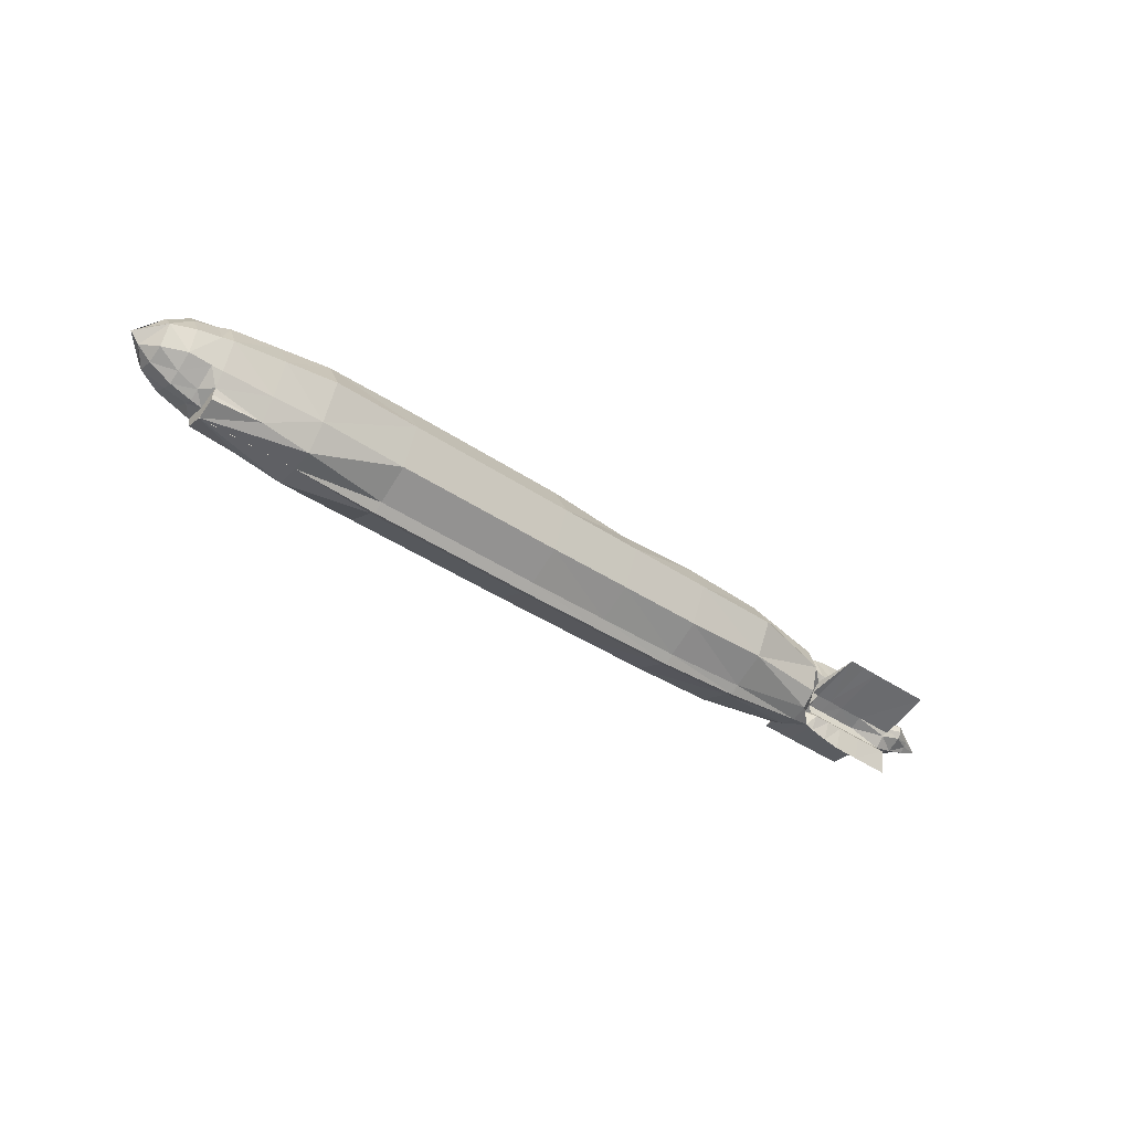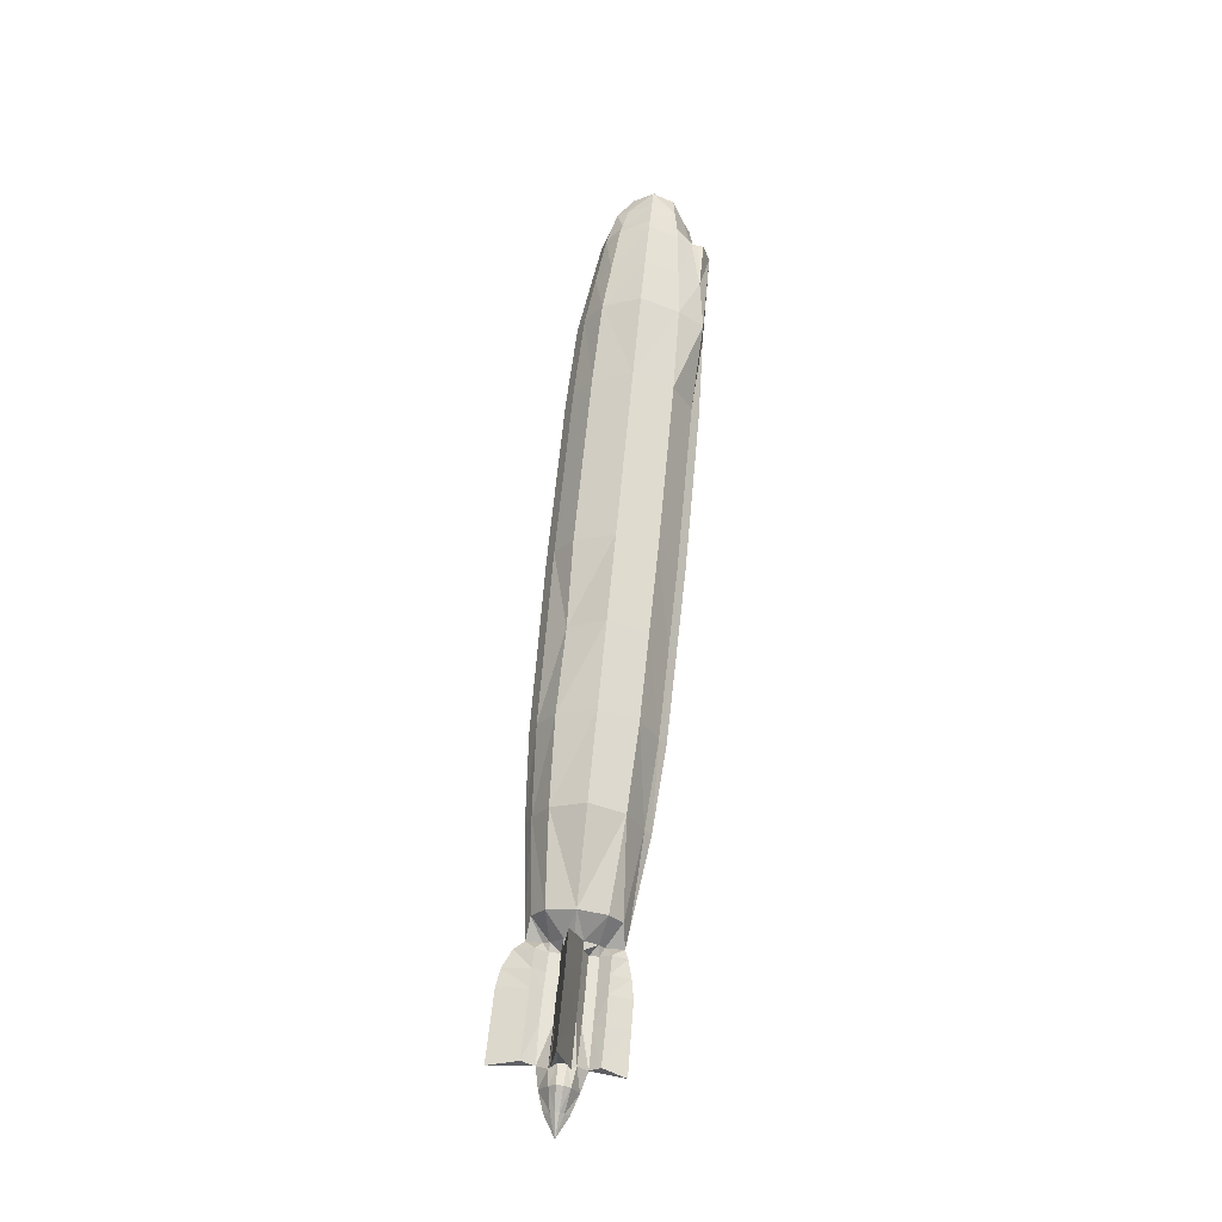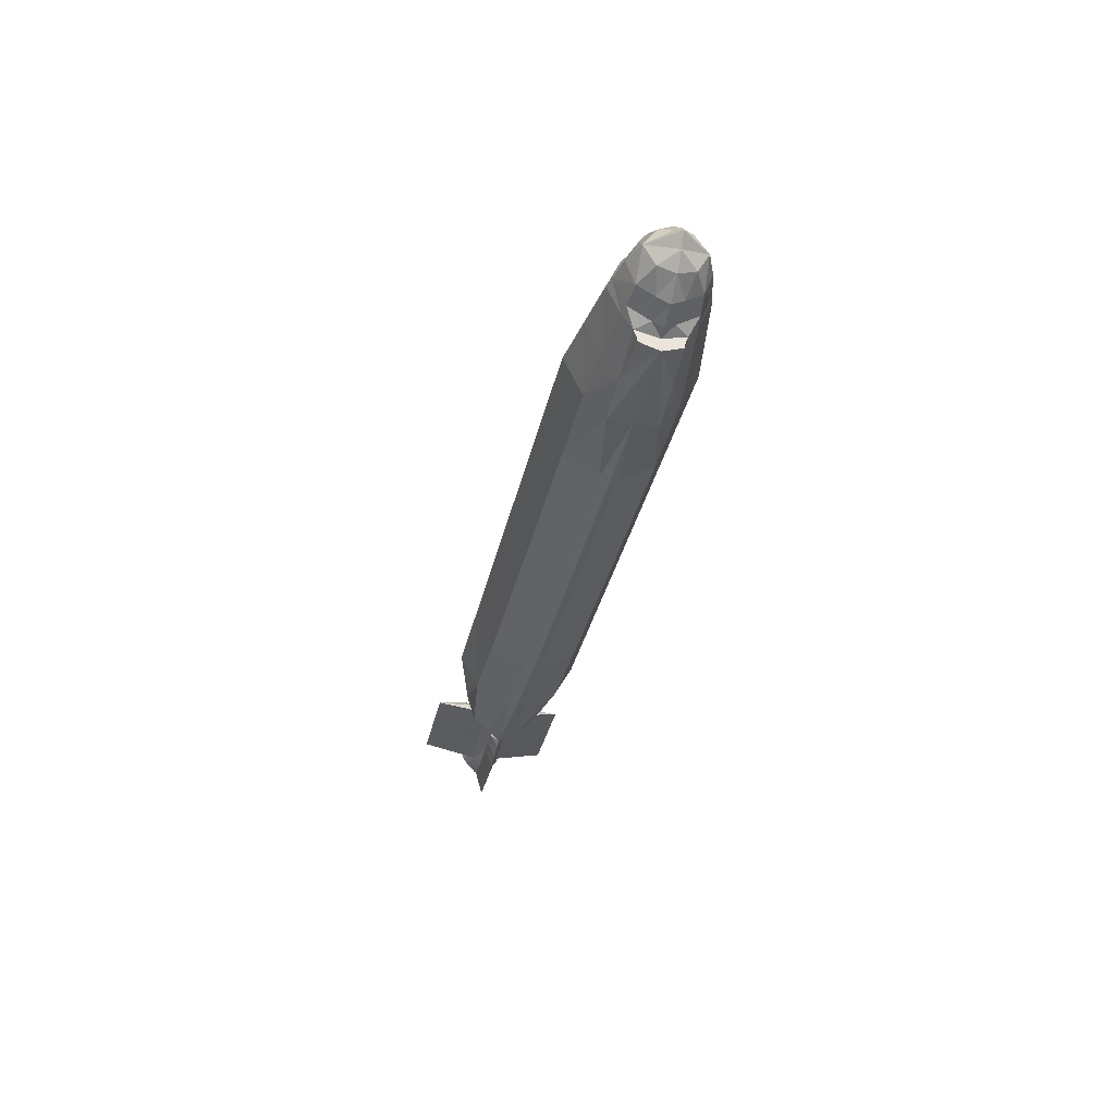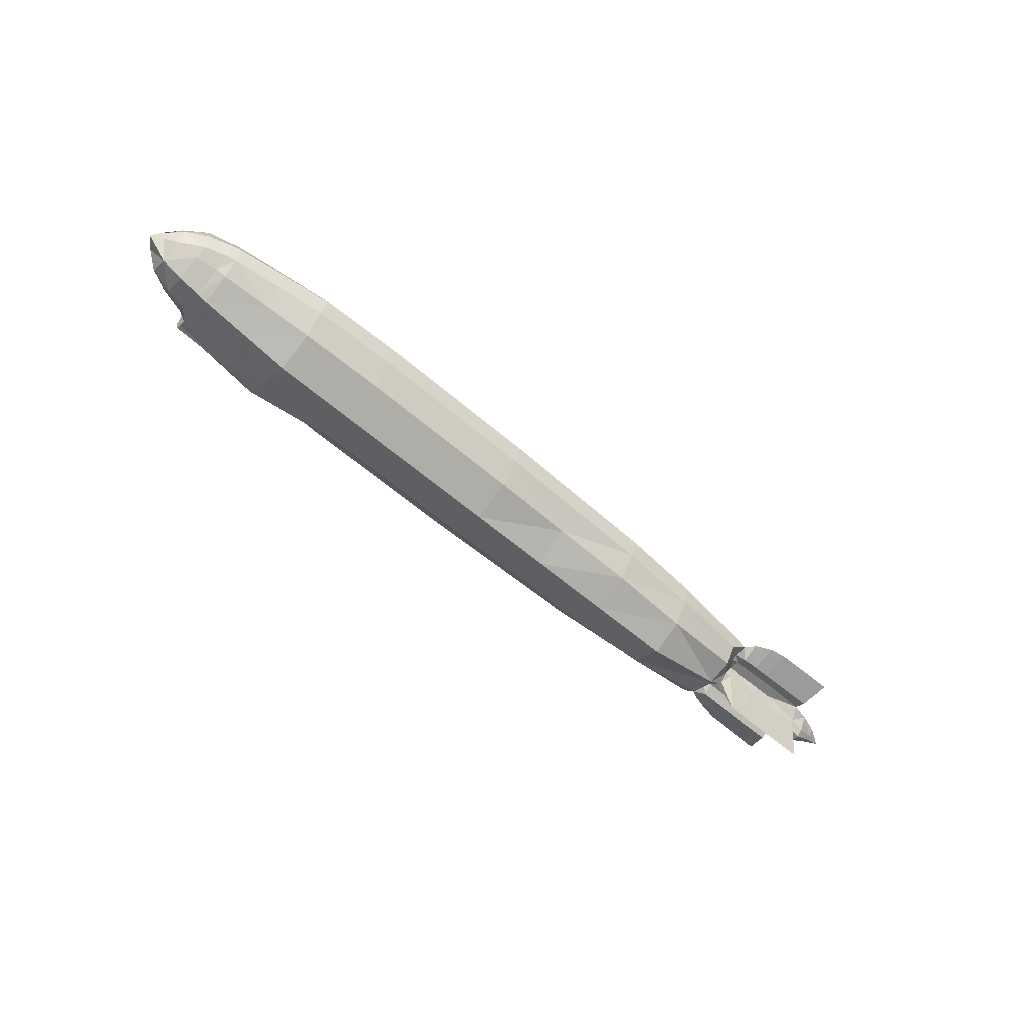
<metadata>
{"format":"obj","ext":"obj","renderer":"f3d","projection":"perspective","resolution":1024,"background":"white","views":[{"elev":-44.0,"azim":142.1,"up":"+Y"},{"elev":62.3,"azim":-84.7,"up":"+Z"},{"elev":-33.4,"azim":78.0,"up":"+Y"},{"elev":-58.8,"azim":138.2,"up":"+Z"}]}
</metadata>
<code>
o Cube.007
v -11.78 0.1784 -2.63
v -14.41 0.1767 -2.63
v -12.81 0.4214 -0.5949
v -12.81 1.398 -0.2889
v -12.81 2.547 0
v -11.78 2.531 0
v -11.78 -2.02 -0
v -12.81 -2.035 -0
v -12.81 -1.203 -0.3052
v 18.69 -1.036 -1.23
v 18.69 -1.54 -0.4016
v 18.27 -1.629 -0.9022
v 16.35 -2.093 -0.9097
v 14.43 -2.366 -0.9172
v 14.43 -1.417 -1.684
v 11.03 -2.198 -0.3488
v 11.03 -1.483 -1.684
v 7.622 -2.198 -0.3488
v 7.622 -1.483 -1.684
v 4.216 -2.198 -0.3488
v 4.216 -1.483 -1.684
v 0.8103 -2.141 -0.3488
v 0.8103 -1.444 -1.684
v -2.595 -2.085 -0.3488
v -2.595 -1.406 -1.684
v -6.001 -1.877 -0.3488
v -6.001 -1.264 -1.684
v -9.407 -1.479 -0.6368
v 18.69 1.809 0
v 18.69 1.602 -0.6184
v 18.27 1.692 -0.6412
v 16.35 2.178 0
v 16.35 1.928 -0.6487
v 14.43 2.165 -0.6562
v 14.43 2.446 0
v 11.03 2.261 -0.6562
v 11.03 2.554 0
v 7.622 2.261 -0.6562
v 7.622 2.554 0
v 4.216 2.261 -0.6562
v 0.8103 2.204 -0.6562
v 0.8103 2.49 0
v -2.595 2.148 -0.6562
v -2.595 2.427 0
v -6.001 1.945 -0.6562
v -6.001 2.197 0
v -9.407 1.605 -0.4847
v -9.407 1.808 0
v -11.78 1.383 -0.2889
v -11.78 0.9479 0
v -12.81 0.9616 0
v 18.69 0.03132 -1.669
v 18.27 -1.096 -1.284
v 16.35 0.03132 -2.089
v 16.35 -1.257 -1.484
v 11.03 0.03132 -2.391
v 7.622 0.03132 -2.391
v 4.216 0.03132 -2.391
v 0.8103 0.03132 -2.391
v -2.595 0.03176 -2.391
v -9.407 -0.9839 -1.235
v -9.407 0.0632 -1.553
v -11.78 -0.2472 -0.5271
v -12.81 -0.2429 -0.535
v 18.27 0.03132 -1.787
v 18.27 1.159 -1.284
v 14.43 0.03132 -2.391
v 14.43 1.48 -1.684
v 7.622 1.545 -1.684
v 4.216 1.545 -1.684
v 0.8103 1.442 -1.537
v -2.595 1.469 -1.684
v -6.001 0.03369 -2.391
v -6.001 1.331 -1.684
v -11.78 0.4241 -0.5954
v -12.81 0.5008 0
v 18.69 -1.747 -0
v 18.27 -1.848 -0
v 14.43 -2.383 -0
v 11.03 -2.492 -0
v 7.622 -2.492 -0
v 4.216 -2.492 -0
v 0.8103 -2.428 -0
v -2.595 -2.364 -0
v -6.001 -2.129 -0
v -9.407 -1.682 -0
v -12.81 -0.7859 -0
v -11.78 -0.7892 -0
v -11.78 -1.188 -0.3052
v 18.69 1.098 -1.14
v 16.35 1.319 -1.484
v 11.03 1.545 -1.684
v -9.407 1.11 -1.235
v 20.42 0.7789 -0.5905
v 19.54 0.9376 -1.003
v 19.54 1.366 -0.6963
v 20.42 -0.9765 -0
v 19.54 -1.479 -0
v 19.54 -1.262 -0.4786
v 20.96 0.4962 0
v 21.33 0.03132 0
v 20.42 0.03132 -1.099
v 19.54 0.03132 -1.449
v 20.96 -0.4434 -0
v 20.42 -0.7652 -0.6656
v 19.54 -0.875 -1.124
v 20.42 1.039 0
v 19.54 1.542 0
v -10.12 0.8999 -0.1158
v -10.12 -1.592 -0
v -10.12 0.4256 -0.5902
v -10.12 -0.2449 -0.5495
v -10.12 0.0632 -0.9326
v -10.12 -0.7192 -0.2482
v -10.12 1.145 0
v -10.12 1.718 0
v -10.12 -0.9169 -0
v -10.43 0.5108 0
v -10.43 0.9004 0
v -11.1 -0.7787 -0
v -10.43 -0.777 -0
v -10.43 -1.184 -0.3052
v -11.1 -1.186 -0.3052
v -10.43 0.4212 -0.5954
v -11.1 0.4237 -0.5942
v -11.1 0.4772 0
v -10.43 0.1984 -2.63
v -10.43 -0.2321 -0.535
v -11.1 -0.2359 -0.5537
v -10.43 1.365 -0.3212
v -11.1 0.923 0
v -11.1 1.384 -0.2889
v -10.43 -0.4103 -0
v -10.43 -1.721 -0
v -11.1 -1.899 -0
v -10.43 2.093 0
v -11.1 2.41 0
v -11.1 0.1923 -2.63
v -14.41 -0.2501 -0.5358
v -14.25 -0.1106 -0.5914
v -15.75 0.1425 -0.3881
v -15.75 -0.009284 -0.3713
v -16.53 0.0632 0
v -14.41 0.4202 -0.5921
v -14.2 1.419 -0.2889
v -14.39 2.568 0
v -14.25 0.923 0
v -14.39 -2.056 -0
v -14.2 -1.19 -0.3052
v -14.25 -0.787 -0
v -14.25 0.1936 -0.6282
v -12.81 -0.4201 -0
v -14.25 -0.787 -0
v -15.75 -0.1644 -0.2185
v -15.75 -0.3359 -0
v -14.25 -0.4187 -0.4162
v -14.41 0.4972 -0.411
v -15.75 0.303 -0.2574
v -15.75 0.5217 0
v -15 0.4173 -0.5968
v -15 0.7694 0
v -15 0.172 -0.8233
v -15 -0.3115 -0.6112
v -15 -0.5817 -0
v -15 -0.06787 -0.7864
v -11.1 -0.413 -0
v -11.78 -0.4239 -0
v 18.27 -2.099 -0.7749
v 18.27 -2.362 -0
v 18.27 -1.997 -0
v 18.27 -1.891 -0.8089
v 18.27 -2.186 -0
v 18.27 1.911 0
v -12.81 0.4214 0.5949
v -14.41 0.1767 2.63
v -11.78 0.1784 2.63
v -12.81 1.398 0.2889
v -12.81 -1.203 0.3052
v 18.69 -1.036 1.23
v 18.27 -1.096 1.284
v 18.27 -1.629 0.9022
v 14.43 -1.417 1.684
v 14.43 -2.366 0.9172
v 16.35 -2.093 0.9097
v 11.03 -1.483 1.684
v 11.03 -2.198 0.3488
v 7.622 -1.483 1.684
v 7.622 -2.198 0.3488
v 4.216 -1.483 1.684
v 4.216 -2.198 0.3488
v 0.8103 -1.444 1.684
v 0.8103 -2.141 0.3488
v -2.595 -1.406 1.684
v -2.595 -2.085 0.3488
v -6.001 -1.264 1.684
v -6.001 -1.877 0.3488
v -9.407 -0.9839 1.235
v -9.407 -1.479 0.6368
v 18.27 1.692 0.6412
v 14.43 2.165 0.6562
v 11.03 2.261 0.6562
v 7.622 2.261 0.6562
v 4.216 2.554 0
v 4.216 2.261 0.6562
v 0.8103 2.204 0.6562
v -2.595 2.148 0.6562
v -6.001 1.945 0.6562
v -9.407 1.605 0.4847
v -11.78 1.383 0.2889
v 18.69 0.03132 1.669
v 18.27 0.03132 1.787
v 16.35 0.03132 2.089
v 14.43 0.03132 2.391
v 11.03 0.03132 2.391
v 7.622 0.03132 2.391
v 4.216 0.03132 2.391
v 0.8103 0.03132 2.391
v -2.595 0.03176 2.391
v -6.001 0.03369 2.391
v -9.407 0.0632 1.553
v -12.81 -0.2429 0.535
v 18.27 1.159 1.284
v 14.43 1.48 1.684
v 11.03 1.545 1.684
v 7.622 1.545 1.684
v 4.216 1.545 1.684
v 0.8103 1.442 1.537
v -2.595 1.469 1.684
v -6.001 1.331 1.684
v -9.407 1.11 1.235
v -11.78 0.4241 0.5954
v 18.69 -1.54 0.4016
v -11.78 -1.188 0.3052
v 18.69 1.098 1.14
v 16.35 1.928 0.6487
v 20.42 0.7789 0.5905
v 19.54 1.366 0.6963
v 19.54 0.9376 1.003
v 18.69 1.602 0.6184
v 20.42 -0.7652 0.6656
v 19.54 -1.262 0.4786
v 20.42 0.03132 1.099
v 19.54 0.03132 1.449
v 19.54 -0.875 1.124
v -10.12 0.8999 0.1158
v -10.12 0.4256 0.5902
v -10.12 0.0632 0.9326
v -10.12 -0.2449 0.5495
v -10.12 -0.7192 0.2482
v -11.78 0.5092 0
v -10.43 -1.184 0.3052
v -11.1 -1.186 0.3052
v -10.43 0.4212 0.5954
v -11.1 0.4237 0.5942
v -10.43 0.1984 2.63
v -10.43 -0.2321 0.535
v -11.1 0.1923 2.63
v -11.1 -0.2359 0.5537
v -11.78 -0.2472 0.5271
v -10.43 1.365 0.3212
v -11.1 1.384 0.2889
v -14.25 0.1936 0.6282
v -14.25 -0.1106 0.5914
v -15.75 0.1425 0.3881
v -15.75 -0.009284 0.3713
v -14.41 0.4202 0.5921
v -14.2 1.419 0.2889
v -14.2 -1.19 0.3052
v -15.75 -0.1644 0.2185
v -14.41 -0.2501 0.5358
v -14.25 -0.4187 0.4162
v -14.41 0.4972 0.411
v -15.75 0.303 0.2574
v -15 0.4173 0.5968
v -15 0.172 0.8233
v -15 -0.06787 0.7864
v -15 -0.3115 0.6112
v 18.27 -1.891 0.8089
v 18.27 -2.099 0.7749
v 16.35 1.319 1.484
v 16.35 -1.257 1.484
v 18.27 -2.376 -0
v -9.407 1.808 0
v -15.75 -0.3359 -0
v -14.25 -0.7609 -0
v -15.75 -0.3359 -0
v -15 0.7694 0
v -15 -0.5817 -0
v -15 -0.5817 -0
f 1 2 3
f 4 5 6
f 7 8 9
f 10 11 12
f 13 14 15
f 14 16 17
f 16 18 19
f 18 20 21
f 21 20 22
f 23 22 24
f 25 24 26
f 27 26 28
f 29 30 31
f 32 33 34
f 35 34 36
f 37 36 38
f 39 38 40
f 40 41 42
f 41 43 44
f 43 45 46
f 45 47 48
f 49 50 51
f 52 10 53
f 54 55 15
f 15 17 56
f 17 19 57
f 19 21 58
f 58 21 23
f 59 23 25
f 60 25 27
f 27 61 62
f 1 63 64
f 52 65 66
f 54 67 68
f 68 67 56
f 56 57 69
f 57 58 70
f 58 59 71
f 59 60 72
f 60 73 74
f 74 73 62
f 75 3 76
f 11 77 78
f 79 80 16
f 80 81 18
f 81 82 20
f 20 82 83
f 22 83 84
f 24 84 85
f 26 85 86
f 87 88 89
f 90 66 31
f 33 91 68
f 34 68 92
f 92 69 38
f 69 70 40
f 40 70 71
f 71 72 43
f 72 74 45
f 45 74 93
f 94 95 96
f 96 95 90
f 97 98 99
f 98 77 11
f 100 101 102
f 102 103 95
f 103 52 90
f 104 105 102
f 102 105 106
f 106 10 52
f 101 100 94
f 107 94 96
f 108 96 30
f 105 99 106
f 99 11 10
f 47 93 109
f 28 86 110
f 93 62 111
f 62 112 113
f 61 114 112
f 47 115 116
f 28 117 114
f 62 113 111
f 109 118 119
f 120 121 122
f 88 120 123
f 121 117 122
f 111 124 118
f 124 125 126
f 126 125 75
f 113 112 127
f 112 114 128
f 127 128 129
f 129 63 1
f 115 119 130
f 130 119 131
f 132 131 50
f 121 133 114
f 110 134 122
f 134 135 123
f 135 7 89
f 116 130 136
f 132 137 136
f 49 6 137
f 113 127 124
f 124 127 138
f 138 1 75
f 2 139 140
f 141 142 143
f 3 2 144
f 145 146 5
f 145 147 146
f 8 148 149
f 149 148 150
f 144 2 151
f 152 87 153
f 154 155 143
f 51 147 145
f 2 64 139
f 139 156 140
f 142 154 143
f 3 144 157
f 157 144 151
f 158 141 143
f 87 9 149
f 117 110 122
f 76 157 147
f 159 158 143
f 157 160 161
f 161 160 158
f 151 162 160
f 160 162 141
f 140 156 163
f 163 154 142
f 156 153 164
f 164 155 154
f 156 139 64
f 151 140 165
f 165 142 141
f 166 167 63
f 128 133 166
f 63 167 152
f 13 168 169
f 78 170 171
f 168 13 171
f 170 172 168
f 31 66 91
f 65 54 91
f 65 53 55
f 173 31 33
f 12 13 55
f 171 13 12
f 174 175 176
f 6 5 177
f 178 8 7
f 179 180 181
f 182 183 184
f 185 186 183
f 187 188 186
f 189 190 188
f 189 191 192
f 191 193 194
f 193 195 196
f 195 197 198
f 167 152 87
f 29 173 199
f 32 35 200
f 35 37 201
f 37 39 202
f 39 203 204
f 42 205 204
f 44 206 205
f 46 207 206
f 48 208 207
f 209 177 51
f 210 211 180
f 212 213 182
f 214 185 182
f 215 187 185
f 216 189 187
f 216 217 191
f 217 218 193
f 218 219 195
f 220 197 195
f 176 175 221
f 222 211 210
f 223 213 212
f 223 224 214
f 225 215 214
f 226 216 215
f 227 217 216
f 228 218 217
f 229 219 218
f 229 230 220
f 76 174 231
f 232 181 78
f 186 80 79
f 188 81 80
f 190 82 81
f 190 192 83
f 192 194 84
f 194 196 85
f 196 198 86
f 233 88 87
f 199 222 234
f 235 200 223
f 200 201 224
f 202 225 224
f 204 226 225
f 204 205 227
f 206 228 227
f 207 229 228
f 207 208 230
f 50 51 76
f 236 237 238
f 237 239 234
f 104 240 97
f 241 98 97
f 232 77 98
f 100 236 242
f 238 243 242
f 234 210 243
f 242 240 104
f 242 243 244
f 210 179 244
f 101 107 236
f 107 108 237
f 108 29 239
f 240 244 241
f 179 232 241
f 208 115 245
f 198 117 110
f 230 245 246
f 220 247 248
f 248 249 197
f 116 115 208
f 249 117 198
f 220 246 247
f 119 118 245
f 131 126 118
f 131 50 250
f 251 121 120
f 252 120 88
f 121 251 117
f 118 253 246
f 126 254 253
f 126 250 231
f 247 255 248
f 248 255 256
f 255 257 258
f 176 259 258
f 260 119 115
f 260 261 131
f 261 209 50
f 133 121 249
f 166 120 121
f 167 88 120
f 110 251 134
f 252 135 134
f 233 7 135
f 116 136 260
f 136 137 261
f 137 6 209
f 253 255 247
f 253 254 257
f 231 176 257
f 175 262 263
f 264 143 265
f 174 266 175
f 5 146 267
f 267 146 147
f 268 148 8
f 268 153 150
f 266 262 175
f 269 143 155
f 267 147 51
f 175 270 221
f 270 263 271
f 265 143 269
f 272 266 174
f 272 262 266
f 273 143 264
f 87 153 268
f 117 251 110
f 147 272 76
f 159 143 273
f 161 274 272
f 161 159 273
f 274 275 262
f 274 273 264
f 263 276 277
f 265 269 277
f 271 277 164
f 269 155 164
f 221 270 271
f 262 275 276
f 264 265 276
f 259 167 166
f 256 258 166
f 259 221 152
f 169 183 79
f 184 183 169
f 278 170 78
f 279 278 184
f 279 172 170
f 199 235 280
f 280 212 211
f 211 212 281
f 173 32 235
f 281 184 181
f 278 181 184
f 75 1 3
f 49 4 6
f 89 7 9
f 53 10 12
f 55 13 15
f 15 14 17
f 17 16 19
f 19 18 21
f 23 21 22
f 25 23 24
f 27 25 26
f 61 27 28
f 173 29 31
f 35 32 34
f 37 35 36
f 39 37 38
f 203 39 40
f 203 40 42
f 42 41 44
f 44 43 46
f 46 45 48
f 4 49 51
f 65 52 53
f 67 54 15
f 67 15 56
f 56 17 57
f 57 19 58
f 59 58 23
f 60 59 25
f 73 60 27
f 73 27 62
f 2 1 64
f 90 52 66
f 91 54 68
f 92 68 56
f 92 56 69
f 69 57 70
f 70 58 71
f 71 59 72
f 72 60 74
f 93 74 62
f 250 75 76
f 12 11 78
f 14 79 16
f 16 80 18
f 18 81 20
f 22 20 83
f 24 22 84
f 26 24 85
f 28 26 86
f 9 87 89
f 30 90 31
f 34 33 68
f 36 34 92
f 36 92 38
f 38 69 40
f 41 40 71
f 41 71 43
f 43 72 45
f 47 45 93
f 30 96 90
f 105 104 97
f 105 97 99
f 99 98 11
f 94 100 102
f 94 102 95
f 95 103 90
f 101 104 102
f 103 102 106
f 103 106 52
f 107 101 94
f 108 107 96
f 29 108 30
f 106 99 10
f 115 47 109
f 117 28 110
f 109 93 111
f 62 61 112
f 48 47 116
f 61 28 114
f 115 109 119
f 123 120 122
f 89 88 123
f 109 111 118
f 118 124 126
f 250 126 75
f 127 112 128
f 138 127 129
f 138 129 1
f 116 115 130
f 132 130 131
f 49 132 50
f 128 114 133
f 117 121 114
f 122 134 123
f 123 135 89
f 130 132 136
f 132 49 137
f 111 113 124
f 125 124 138
f 125 138 75
f 151 2 140
f 4 145 5
f 9 8 149
f 153 149 150
f 156 152 153
f 4 51 145
f 76 3 157
f 153 87 149
f 51 76 147
f 147 157 161
f 159 161 158
f 157 151 160
f 158 160 141
f 165 140 163
f 165 163 142
f 163 156 164
f 163 164 154
f 152 156 64
f 162 151 165
f 162 165 141
f 129 166 63
f 129 128 166
f 64 63 152
f 14 169 79
f 168 172 169
f 14 13 169
f 12 78 171
f 171 170 168
f 33 31 91
f 66 65 91
f 54 65 55
f 32 173 33
f 53 12 55
f 231 174 176
f 209 6 177
f 233 178 7
f 232 179 181
f 281 182 184
f 182 185 183
f 185 187 186
f 187 189 188
f 190 189 192
f 192 191 194
f 194 193 196
f 196 195 198
f 88 167 87
f 239 29 199
f 235 32 200
f 200 35 201
f 201 37 202
f 202 39 204
f 203 42 204
f 42 44 205
f 44 46 206
f 46 48 207
f 50 209 51
f 179 210 180
f 281 212 182
f 213 214 182
f 214 215 185
f 215 216 187
f 189 216 191
f 191 217 193
f 193 218 195
f 219 220 195
f 259 176 221
f 234 222 210
f 280 223 212
f 213 223 214
f 224 225 214
f 225 226 215
f 226 227 216
f 227 228 217
f 228 229 218
f 219 229 220
f 250 76 231
f 77 232 78
f 183 186 79
f 186 188 80
f 188 190 81
f 82 190 83
f 83 192 84
f 84 194 85
f 85 196 86
f 178 233 87
f 239 199 234
f 280 235 223
f 223 200 224
f 201 202 224
f 202 204 225
f 226 204 227
f 205 206 227
f 206 207 228
f 229 207 230
f 250 50 76
f 238 237 234
f 240 241 97
f 241 232 98
f 101 100 242
f 236 238 242
f 238 234 243
f 101 242 104
f 240 242 244
f 243 210 244
f 100 101 236
f 236 107 237
f 237 108 239
f 244 179 241
f 230 208 245
f 86 198 110
f 220 230 246
f 220 248 197
f 48 116 208
f 197 249 198
f 115 119 245
f 119 131 118
f 126 131 250
f 252 251 120
f 233 252 88
f 245 118 246
f 118 126 253
f 254 126 231
f 249 248 256
f 256 255 258
f 257 176 258
f 116 260 115
f 119 260 131
f 131 261 50
f 117 249 121
f 256 133 249
f 133 166 121
f 166 167 120
f 251 252 134
f 252 233 135
f 260 136 261
f 261 137 209
f 246 253 247
f 255 253 257
f 254 231 257
f 270 175 263
f 177 5 267
f 178 268 8
f 148 268 150
f 271 153 152
f 177 267 51
f 76 272 174
f 178 87 268
f 147 161 272
f 274 161 273
f 272 274 262
f 275 274 264
f 271 263 277
f 276 265 277
f 153 271 164
f 277 269 164
f 152 221 271
f 263 262 276
f 275 264 276
f 258 259 166
f 133 256 166
f 167 259 152
f 279 169 172
f 279 184 169
f 181 278 78
f 278 279 170
f 222 199 280
f 222 280 211
f 180 211 281
f 199 173 235
f 180 281 181
f 104 101 97
f 169 282 79
f 172 282 169
f 46 283 48
f 48 283 116
f 143 155 284
f 148 150 285
f 286 143 284
f 147 287 161
f 161 287 159
f 150 288 289
f 288 286 284
f 153 164 288
f 164 155 286
f 285 150 289
f 289 288 284
f 150 153 288
f 288 164 286
l 107 100

</code>
